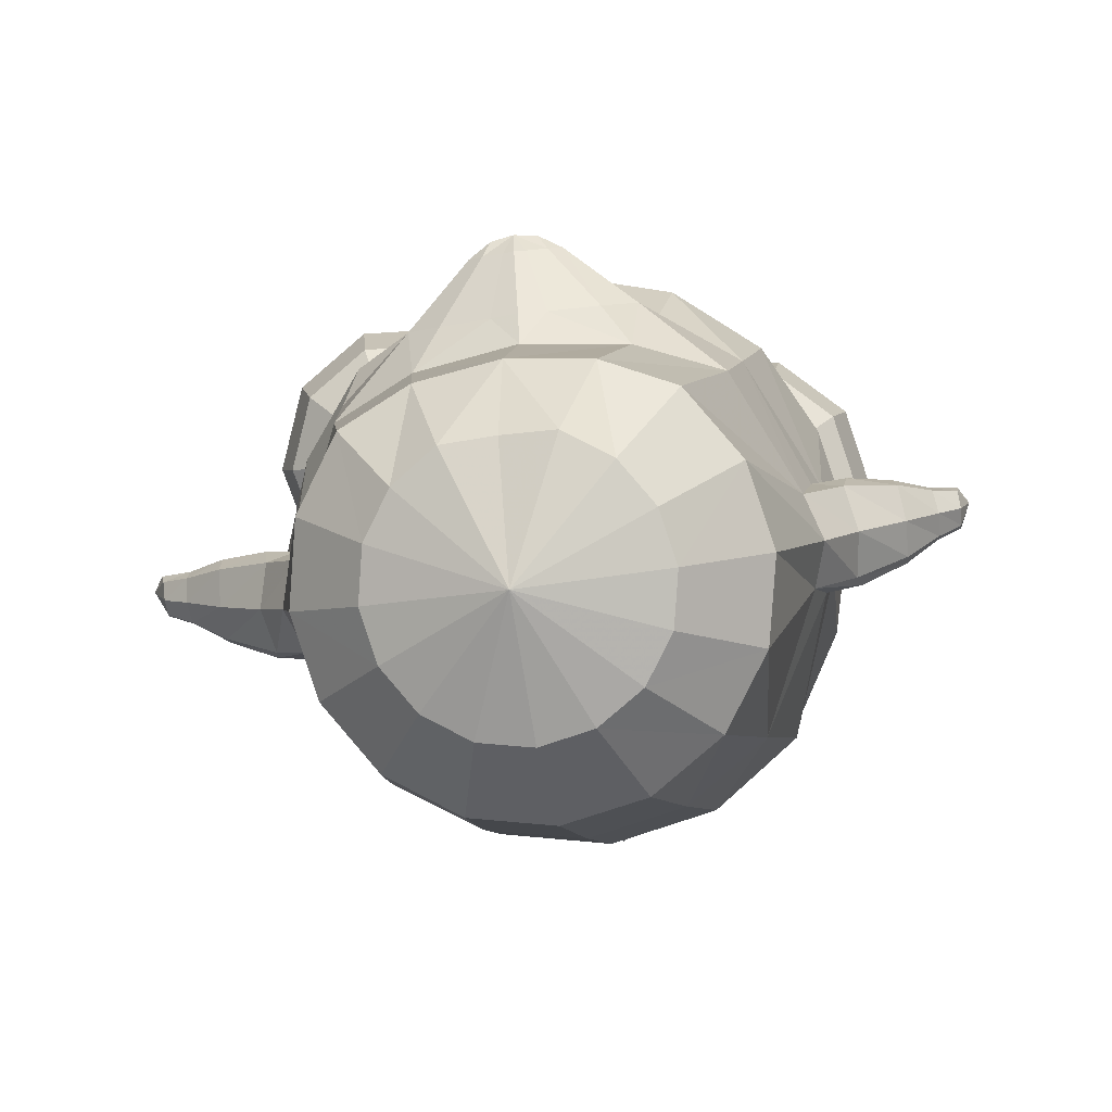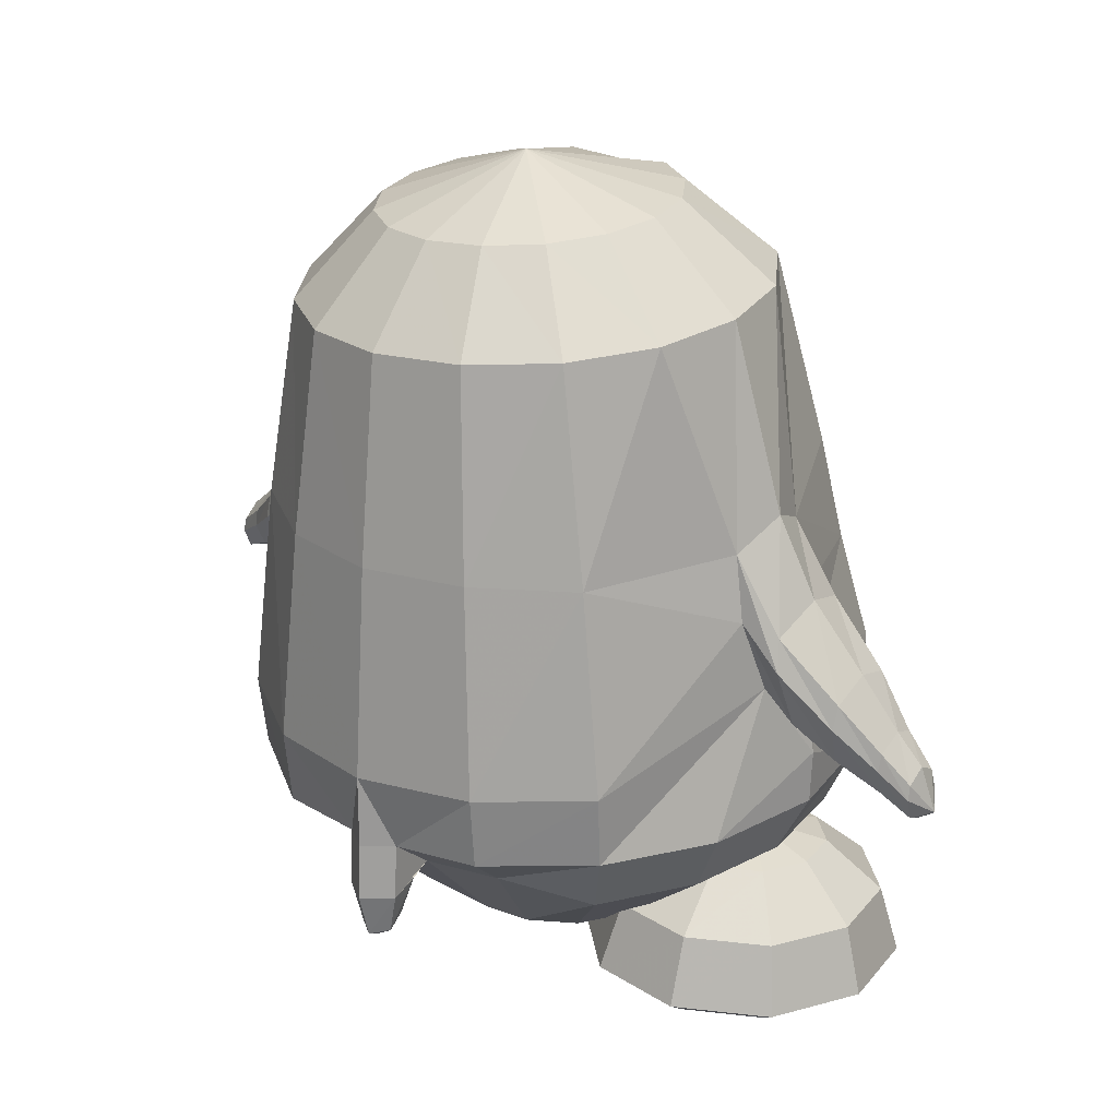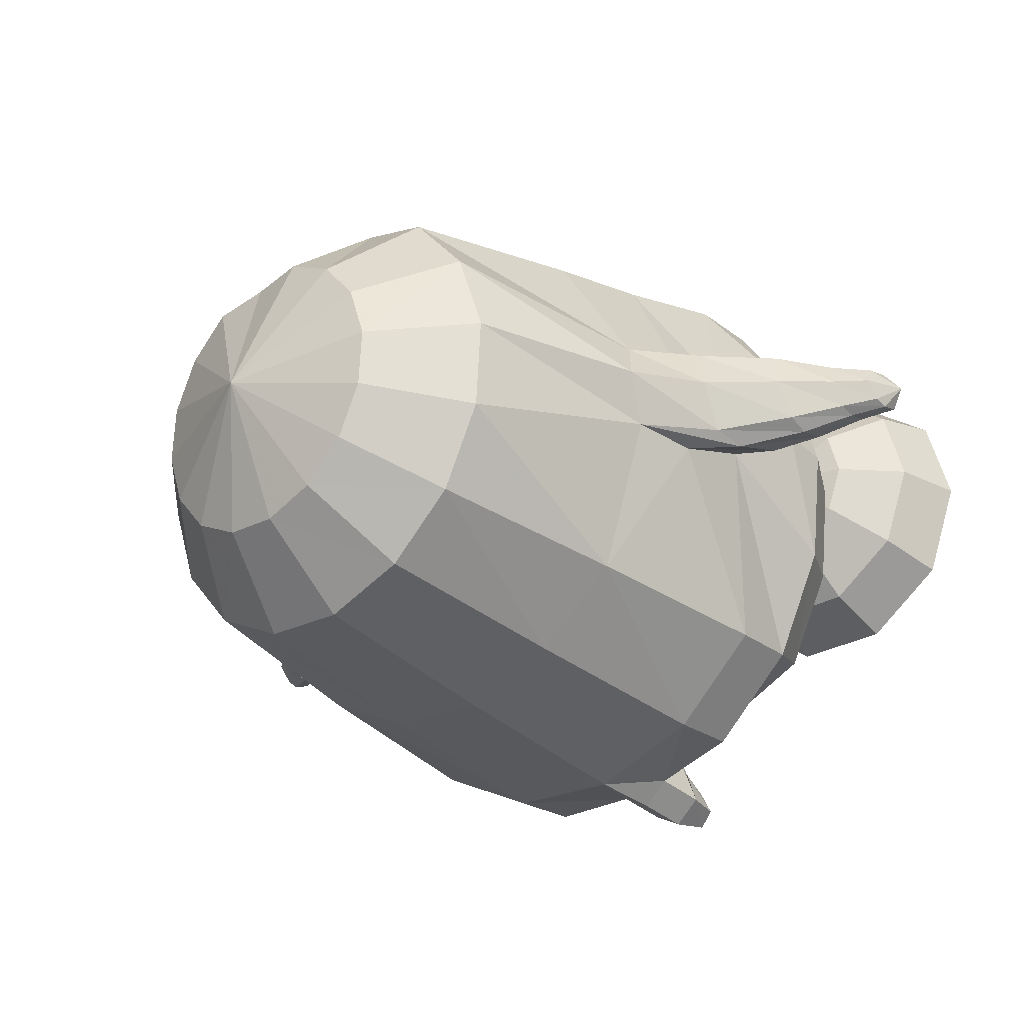
<metadata>
{"format":"obj","ext":"obj","renderer":"f3d","projection":"perspective","resolution":1024,"background":"white","views":[{"elev":1.9,"azim":-178.2,"up":"+Z"},{"elev":28.6,"azim":-133.9,"up":"+Y"},{"elev":-27.1,"azim":-141.9,"up":"+Z"}]}
</metadata>
<code>
v 0.05135 0.1895 0.1563
v -0.0367 0.1989 0.1557
v 0.1377 0.1849 0.1335
v -0.1148 0.2118 0.1302
v 0.2076 0.186 0.08917
v -0.1741 0.2151 0.06193
v 0.2474 0.182 0.008408
v -0.2028 0.2157 -0.02342
v 0.2535 0.1802 -0.08135
v -0.1963 0.2143 -0.1129
v 0.2252 0.1809 -0.1665
v -0.1557 0.2108 -0.1932
v 0.1669 0.1844 -0.2342
v -0.08726 0.2052 -0.252
v 0.08724 0.1903 -0.2742
v -0.001798 0.1979 -0.2804
v 0.05128 0.2737 0.08375
v -0.00404 0.2828 0.08898
v 0.107 0.2731 0.07476
v -0.05535 0.2869 0.06307
v 0.15 0.2689 0.03688
v -0.09296 0.2895 0.01963
v 0.1754 0.266 -0.01456
v -0.1113 0.2903 -0.03467
v 0.1792 0.265 -0.07168
v -0.1073 0.2892 -0.09175
v 0.1611 0.2658 -0.126
v -0.08152 0.2865 -0.1429
v 0.1239 0.2684 -0.1691
v -0.03788 0.2825 -0.1804
v 0.07318 0.2724 -0.1946
v 0.01635 0.2775 -0.1985
v 0.03894 0.3212 -0.05353
v -0.02412 0.003744 -0.3199
v -0.1247 0.01114 -0.2861
v 0.08175 -0.004675 -0.3126
v -0.2052 0.01082 -0.216
v 0.1771 -0.009724 -0.2656
v -0.2525 0.01132 -0.06636
v 0.2606 -0.007038 -0.1332
v -0.2602 0.0374 -0.0175
v 0.2821 0.01645 -0.08779
v -0.2403 0.01173 0.02833
v 0.2722 -0.006818 -0.03874
v -0.1641 0.025 0.151
v 0.2309 0.006075 0.09981
v -0.06889 0.05057 0.1765
v 0.1495 0.03647 0.1486
v 0.04176 0.05596 0.1767
v 0.008689 -0.204 0.2631
v -0.1119 -0.1984 0.2443
v 0.13 -0.2023 0.2336
v -0.2078 -0.1909 0.1836
v 0.2279 -0.1955 0.1616
v -0.2688 -0.1247 0.03265
v 0.2936 -0.1363 -0.03737
v -0.2928 -0.1579 -0.003746
v 0.3094 -0.1746 -0.07376
v -0.282 -0.1235 -0.05384
v 0.2847 -0.147 -0.1225
v -0.2466 -0.1821 -0.2362
v 0.1875 -0.2198 -0.2878
v -0.1604 -0.1874 -0.3157
v 0.07406 -0.2084 -0.3458
v -0.04692 -0.1973 -0.3544
v -0.0541 -0.2669 -0.3609
v -0.1638 -0.2577 -0.314
v 0.0687 -0.2806 -0.3425
v -0.2485 -0.2526 -0.2353
v 0.1831 -0.2909 -0.2824
v -0.295 -0.2555 -0.1273
v 0.2703 -0.29 -0.1833
v -0.3058 -0.257 -0.009674
v 0.3132 -0.2773 -0.06454
v -0.2738 -0.2593 0.09519
v 0.2932 -0.2659 0.06374
v -0.2125 -0.2633 0.181
v 0.2232 -0.2648 0.1685
v -0.1149 -0.2655 0.2425
v 0.1211 -0.2663 0.2375
v 0.002187 -0.2668 0.2628
v -0.001201 -0.3312 0.2354
v -0.1071 -0.3315 0.2146
v 0.1053 -0.3306 0.2145
v -0.1943 -0.3297 0.158
v 0.1985 -0.3297 0.1548
v -0.2495 -0.325 0.07966
v 0.261 -0.333 0.06379
v -0.2747 -0.3229 -0.01799
v 0.2759 -0.3441 -0.04666
v -0.2663 -0.3202 -0.121
v 0.2412 -0.355 -0.1557
v -0.2228 -0.3199 -0.2159
v 0.1655 -0.3561 -0.2464
v -0.1466 -0.3015 -0.2698
v 0.06304 -0.3242 -0.2912
v -0.05098 -0.3157 -0.3058
v 0.000585 -0.4766 -0.01634
v -0.009343 -0.4604 -0.1607
v -0.06264 -0.4525 -0.1544
v 0.04527 -0.474 -0.1382
v -0.107 -0.4488 -0.1242
v 0.09442 -0.4766 -0.1023
v -0.1335 -0.4443 -0.08052
v 0.1312 -0.4765 -0.04449
v -0.1442 -0.4442 -0.02505
v 0.1446 -0.4703 0.01295
v -0.1333 -0.4447 0.03028
v 0.1357 -0.4606 0.06419
v -0.1023 -0.4479 0.07778
v 0.1047 -0.4544 0.101
v -0.0552 -0.4497 0.1109
v 0.05699 -0.4514 0.1217
v 0.000759 -0.45 0.1254
v 0.03143 -0.1019 0.212
v -0.09 -0.09222 0.2026
v 0.1458 -0.1017 0.1782
v -0.1833 -0.08048 0.1652
v 0.2329 -0.09293 0.1202
v -0.06566 -0.03882 0.2193
v 0.143 -0.04735 0.1942
v -0.03883 -0.07672 0.2146
v 0.1078 -0.08256 0.198
v -0.0756 -0.01644 0.2216
v 0.159 -0.02669 0.1921
v -0.03757 0.008468 0.2172
v 0.1247 0.001687 0.1965
v 0.01562 0.02215 0.2107
v 0.07264 0.02023 0.2034
v 0.04458 0.02998 0.2085
v 0.03421 -0.09067 0.208
v -0.07976 -0.2659 -0.3375
v -0.02363 -0.271 -0.3447
v -0.06946 -0.3099 -0.291
v -0.0257 -0.3153 -0.2963
v -0.07887 -0.3124 -0.3163
v -0.02742 -0.317 -0.3229
v -0.08546 -0.3189 -0.3456
v -0.02967 -0.324 -0.3528
v -0.05504 -0.3217 -0.3293
v -0.05995 -0.3198 -0.3689
v -0.06294 -0.3637 -0.3611
v -0.05986 -0.3649 -0.3363
v -0.07861 -0.3586 -0.347
v -0.04359 -0.3618 -0.3515
v -0.07402 -0.3486 -0.3292
v -0.04172 -0.3515 -0.3334
v -0.06188 -0.3704 -0.3481
v -0.253 -0.06054 0.03801
v 0.2818 -0.07634 -0.03276
v -0.2685 -0.05135 -0.07356
v 0.2688 -0.07014 -0.1443
v -0.3006 -0.06071 -0.0582
v 0.3021 -0.08206 -0.1385
v -0.3003 -0.03861 -0.01025
v 0.3157 -0.0573 -0.09201
v -0.286 -0.05719 0.03614
v 0.3116 -0.0715 -0.04397
v -0.3005 -0.1505 0.03722
v 0.3268 -0.162 -0.03674
v -0.3214 -0.1779 0.000956
v 0.3402 -0.1927 -0.07325
v -0.3135 -0.1511 -0.04846
v 0.3184 -0.1729 -0.1217
v -0.2923 -0.1011 0.04404
v 0.3183 -0.113 -0.03398
v -0.3085 -0.09139 -0.06731
v 0.3061 -0.1145 -0.1462
v -0.3545 -0.09946 -0.000696
v 0.3666 -0.1145 -0.09257
v -0.3587 -0.1156 -0.03843
v 0.3622 -0.1348 -0.1278
v -0.3468 -0.1133 0.03662
v 0.3693 -0.1236 -0.05314
v -0.3489 -0.1976 0.004654
v 0.3692 -0.2107 -0.0745
v -0.3426 -0.1779 0.0351
v 0.3693 -0.1874 -0.04594
v -0.3537 -0.1795 -0.03289
v 0.3631 -0.1974 -0.1139
v -0.344 -0.1454 0.04179
v 0.37 -0.1544 -0.0436
v -0.3594 -0.1383 -0.04643
v 0.3623 -0.1581 -0.1331
v -0.3941 -0.1467 0.006613
v 0.4097 -0.1583 -0.09014
v -0.3961 -0.1597 -0.018
v 0.4064 -0.1742 -0.1128
v -0.3882 -0.1577 0.03076
v 0.4108 -0.1663 -0.06416
v -0.3871 -0.2027 0.02955
v 0.4127 -0.2111 -0.05987
v -0.3906 -0.218 0.01024
v 0.4123 -0.2286 -0.07753
v -0.3938 -0.2041 -0.01406
v 0.4083 -0.2178 -0.1033
v -0.3868 -0.1805 0.03365
v 0.4118 -0.1885 -0.05842
v -0.3965 -0.1767 -0.02251
v 0.4069 -0.1917 -0.1152
v -0.4229 -0.1865 -0.006848
v 0.4369 -0.1983 -0.1059
v -0.4208 -0.1748 0.01141
v 0.4387 -0.1845 -0.08917
v -0.4183 -0.1862 0.02981
v 0.4417 -0.1934 -0.06955
v -0.4193 -0.224 0.02965
v 0.4452 -0.2309 -0.06558
v -0.4194 -0.2327 0.01439
v 0.4421 -0.2414 -0.07926
v -0.4232 -0.2235 -0.003624
v 0.4406 -0.2345 -0.09858
v -0.4215 -0.2086 0.03316
v 0.4471 -0.2151 -0.06456
v -0.4242 -0.2007 -0.01052
v 0.4383 -0.2128 -0.1081
v -0.4354 -0.2205 0.01662
v 0.4573 -0.2284 -0.08265
v -0.3034 -0.2061 -0.004519
v 0.317 -0.2251 -0.07064
v -0.1899 -0.3529 0.03537
v 0.1961 -0.3748 0.05833
v -0.112 -0.3727 0.03261
v 0.117 -0.3917 0.06247
v -0.05581 -0.4255 0.02836
v 0.05962 -0.4426 0.06844
v -0.0374 -0.4941 0.02241
v 0.03884 -0.5106 0.07189
v -0.05922 -0.5081 0.02129
v 0.06008 -0.5254 0.07105
v -0.1175 -0.5115 0.02102
v 0.118 -0.5312 0.06735
v -0.1329 -0.5065 -0.02727
v 0.1302 -0.5323 0.01805
v -0.08594 -0.4998 -0.06226
v 0.08135 -0.528 -0.01439
v -0.06824 -0.4847 -0.07408
v 0.06342 -0.5138 -0.02677
v -0.08252 -0.4176 -0.05525
v 0.08095 -0.4457 -0.01705
v -0.1282 -0.3675 -0.01703
v 0.1293 -0.3933 0.01081
v -0.1669 -0.3654 -0.04491
v 0.1673 -0.3957 -0.0183
v -0.1514 -0.4107 -0.1065
v 0.1463 -0.4472 -0.07294
v -0.1478 -0.4764 -0.1333
v 0.1389 -0.5153 -0.09161
v -0.1549 -0.4926 -0.1136
v 0.1467 -0.5293 -0.07068
v -0.1727 -0.5022 -0.05675
v 0.1679 -0.533 -0.01443
v -0.2215 -0.5001 -0.05618
v 0.2167 -0.5328 -0.01729
v -0.2396 -0.4888 -0.1129
v 0.2312 -0.5288 -0.07598
v -0.2457 -0.4719 -0.1325
v 0.2364 -0.5145 -0.09779
v -0.236 -0.4068 -0.1056
v 0.2308 -0.4463 -0.07805
v -0.2156 -0.3633 -0.04406
v 0.216 -0.3954 -0.02076
v -0.2548 -0.3643 -0.0136
v 0.2573 -0.3945 0.006969
v -0.304 -0.4084 -0.05292
v 0.3022 -0.4447 -0.03008
v -0.3242 -0.4739 -0.0717
v 0.3189 -0.5127 -0.0424
v -0.3076 -0.4905 -0.06022
v 0.3026 -0.5272 -0.02802
v -0.2608 -0.5011 -0.02578
v 0.258 -0.5319 0.0104
v -0.2755 -0.5048 0.02286
v 0.2759 -0.5307 0.05807
v -0.3331 -0.4969 0.02402
v 0.3337 -0.525 0.05455
v -0.3536 -0.4813 0.02557
v 0.3547 -0.5101 0.05294
v -0.3295 -0.4148 0.03132
v 0.3332 -0.4425 0.05249
v -0.2695 -0.3679 0.03503
v 0.2752 -0.3932 0.05464
v -0.2541 -0.3729 0.08331
v 0.263 -0.392 0.1041
v -0.3027 -0.4234 0.1149
v 0.312 -0.4405 0.1381
v -0.3227 -0.4912 0.1221
v 0.3303 -0.5078 0.1518
v -0.3063 -0.5055 0.1076
v 0.3125 -0.523 0.1402
v -0.26 -0.5098 0.07114
v 0.2636 -0.5295 0.1075
v -0.1967 -0.5128 0.02152
v 0.197 -0.5356 0.06282
v -0.2203 -0.5141 0.1006
v 0.2259 -0.5289 0.1398
v -0.2375 -0.513 0.1587
v 0.2471 -0.5219 0.1962
v -0.2432 -0.4999 0.1811
v 0.2548 -0.5066 0.2165
v -0.2339 -0.431 0.166
v 0.2467 -0.4394 0.1941
v -0.2143 -0.3773 0.1128
v 0.2252 -0.3914 0.1364
v -0.1656 -0.3788 0.1121
v 0.1763 -0.3908 0.139
v -0.1493 -0.4346 0.165
v 0.1622 -0.4397 0.1991
v -0.1455 -0.5041 0.18
v 0.1572 -0.5069 0.2222
v -0.1529 -0.5166 0.1577
v 0.1626 -0.5222 0.2011
v -0.1714 -0.5162 0.1001
v 0.1771 -0.529 0.1427
v -0.1322 -0.5152 0.06965
v 0.1359 -0.5299 0.115
v -0.08486 -0.5149 0.1051
v 0.09118 -0.5237 0.1532
v -0.06698 -0.5019 0.1192
v 0.07473 -0.5085 0.1669
v -0.08132 -0.4321 0.1125
v 0.09065 -0.4404 0.151
v -0.1265 -0.3772 0.08158
v 0.135 -0.391 0.1109
v 0.006979 -0.05547 0.2791
v 0.01926 -0.07095 0.277
v 0.09313 -0.05825 0.2681
v 0.07978 -0.0729 0.2693
v 0.001949 -0.04643 0.2799
v 0.09878 -0.04955 0.2676
v 0.01728 -0.03577 0.2782
v 0.08421 -0.03793 0.2697
v 0.03923 -0.02959 0.2755
v 0.06273 -0.03035 0.2725
v 0.05117 -0.02634 0.2746
v 0.04948 -0.0763 0.274
v 0.05273 -0.05166 0.2932
v 0.02806 -0.04915 0.2923
v 0.07648 -0.05071 0.2861
f 33 18 17
f 17 19 33
f 33 20 18
f 19 21 33
f 33 22 20
f 21 23 33
f 33 24 22
f 23 25 33
f 33 26 24
f 25 27 33
f 33 28 26
f 27 29 33
f 33 30 28
f 29 31 33
f 33 32 30
f 31 32 33
f 1 17 18 2
f 1 3 19 17
f 2 18 20 4
f 21 19 3 5
f 4 20 22 6
f 23 21 5 7
f 6 22 24 8
f 25 23 7 9
f 8 24 26 10
f 27 25 9 11
f 10 26 28 12
f 29 27 11 13
f 12 28 30 14
f 31 29 13 15
f 14 30 32 16
f 32 31 15 16
f 14 16 34 35
f 34 16 15 36
f 12 14 35 37
f 36 15 13 38
f 10 12 37 39
f 38 13 11 40
f 8 10 39 41
f 40 11 9 42
f 6 8 41 43
f 42 9 7 44
f 4 6 43 45
f 44 7 5 46
f 2 4 45 47
f 46 5 3 48
f 1 2 47 49
f 1 49 48 3
f 37 35 63 61
f 64 36 38 62
f 35 34 65 63
f 65 34 36 64
f 61 63 67 69
f 68 64 62 70
f 59 61 69 71
f 70 62 60 72
f 53 55 75 77
f 76 56 54 78
f 51 53 77 79
f 78 54 52 80
f 50 51 79 81
f 80 52 50 81
f 81 79 83 82
f 84 80 81 82
f 79 77 85 83
f 86 78 80 84
f 77 75 87 85
f 88 76 78 86
f 75 73 89 87
f 90 74 76 88
f 73 71 91 89
f 92 72 74 90
f 71 69 93 91
f 94 70 72 92
f 69 67 95 93
f 96 68 70 94
f 93 95 100 102
f 101 96 94 103
f 91 93 102 104
f 103 94 92 105
f 89 91 104 106
f 105 92 90 107
f 87 89 106 108
f 107 90 88 109
f 85 87 108 110
f 109 88 86 111
f 83 85 110 112
f 111 86 84 113
f 82 83 112 114
f 113 84 82 114
f 98 114 112
f 113 114 98
f 98 112 110
f 111 113 98
f 98 110 108
f 109 111 98
f 98 108 106
f 107 109 98
f 98 106 104
f 105 107 98
f 98 104 102
f 103 105 98
f 98 102 100
f 101 103 98
f 98 100 99
f 99 101 98
f 116 51 50 115
f 50 52 117 115
f 118 53 51 116
f 52 54 119 117
f 53 118 55
f 56 119 54
f 118 45 43
f 44 46 119
f 115 131 122 116
f 123 131 115 117
f 116 122 120
f 121 123 117
f 116 120 124 118
f 125 121 117 119
f 45 118 124
f 125 119 46
f 45 124 47
f 48 125 46
f 47 124 126
f 127 125 48
f 47 126 128
f 129 127 48
f 49 128 130
f 130 129 49
f 47 128 49
f 49 129 48
f 132 63 65
f 65 64 133
f 66 132 65
f 65 133 66
f 132 67 63
f 64 68 133
f 67 132 134 95
f 135 133 68 96
f 134 99 100
f 101 99 135
f 95 134 100
f 101 135 96
f 134 97 99
f 99 97 135
f 134 132 138 136
f 139 133 135 137
f 97 134 136 140
f 137 135 97 140
f 132 66 141 138
f 141 66 133 139
f 138 141 142 144
f 142 141 139 145
f 140 136 146 143
f 147 137 140 143
f 136 138 144 146
f 145 139 137 147
f 148 146 144
f 145 147 148
f 142 148 144
f 145 148 142
f 148 143 146
f 147 143 148
f 151 37 61
f 62 38 152
f 59 151 61
f 62 152 60
f 151 39 37
f 38 40 152
f 43 149 118
f 119 150 44
f 149 55 118
f 119 56 150
f 41 39 153 155
f 154 40 42 156
f 43 41 155 157
f 156 42 44 158
f 57 55 159 161
f 160 56 58 162
f 59 57 161 163
f 162 58 60 164
f 149 43 157 165
f 158 44 150 166
f 55 149 165 159
f 166 150 56 160
f 39 151 167 153
f 168 152 40 154
f 151 59 163 167
f 164 60 152 168
f 155 153 171 169
f 172 154 156 170
f 157 155 169 173
f 170 156 158 174
f 161 159 177 175
f 178 160 162 176
f 163 161 175 179
f 176 162 164 180
f 165 157 173 181
f 174 158 166 182
f 159 165 181 177
f 182 166 160 178
f 153 167 183 171
f 184 168 154 172
f 167 163 179 183
f 180 164 168 184
f 169 171 187 185
f 188 172 170 186
f 173 169 185 189
f 186 170 174 190
f 175 177 191 193
f 192 178 176 194
f 179 175 193 195
f 194 176 180 196
f 181 173 189 197
f 190 174 182 198
f 177 181 197 191
f 198 182 178 192
f 171 183 199 187
f 200 184 172 188
f 183 179 195 199
f 196 180 184 200
f 185 187 201 203
f 202 188 186 204
f 189 185 203 205
f 204 186 190 206
f 193 191 207 209
f 208 192 194 210
f 195 193 209 211
f 210 194 196 212
f 197 189 205 213
f 206 190 198 214
f 191 197 213 207
f 214 198 192 208
f 187 199 215 201
f 216 200 188 202
f 199 195 211 215
f 212 196 200 216
f 207 217 209
f 210 218 208
f 207 213 217
f 218 214 208
f 205 217 213
f 214 218 206
f 203 217 205
f 206 218 204
f 201 217 203
f 204 218 202
f 201 215 217
f 218 216 202
f 211 217 215
f 216 218 212
f 209 217 211
f 212 218 210
f 219 59 71
f 72 60 220
f 73 219 71
f 72 220 74
f 219 57 59
f 60 58 220
f 219 75 55
f 56 76 220
f 57 219 55
f 56 220 58
f 219 73 75
f 76 74 220
f 293 233 231
f 232 234 294
f 231 233 235 229
f 236 234 232 230
f 229 235 237 227
f 238 236 230 228
f 227 237 239 225
f 240 238 228 226
f 225 239 241 223
f 242 240 226 224
f 223 241 221
f 222 242 224
f 241 243 221
f 222 244 242
f 239 245 243 241
f 244 246 240 242
f 237 247 245 239
f 246 248 238 240
f 235 249 247 237
f 248 250 236 238
f 233 251 249 235
f 250 252 234 236
f 293 251 233
f 234 252 294
f 293 253 251
f 252 254 294
f 251 253 255 249
f 256 254 252 250
f 249 255 257 247
f 258 256 250 248
f 247 257 259 245
f 260 258 248 246
f 245 259 261 243
f 262 260 246 244
f 243 261 221
f 222 262 244
f 261 263 221
f 222 264 262
f 259 265 263 261
f 264 266 260 262
f 257 267 265 259
f 266 268 258 260
f 255 269 267 257
f 268 270 256 258
f 253 271 269 255
f 270 272 254 256
f 293 271 253
f 254 272 294
f 293 273 271
f 272 274 294
f 271 273 275 269
f 276 274 272 270
f 269 275 277 267
f 278 276 270 268
f 267 277 279 265
f 280 278 268 266
f 265 279 281 263
f 282 280 266 264
f 263 281 221
f 222 282 264
f 281 283 221
f 222 284 282
f 279 285 283 281
f 284 286 280 282
f 277 287 285 279
f 286 288 278 280
f 275 289 287 277
f 288 290 276 278
f 273 291 289 275
f 290 292 274 276
f 293 291 273
f 274 292 294
f 293 295 291
f 292 296 294
f 291 295 297 289
f 298 296 292 290
f 289 297 299 287
f 300 298 290 288
f 287 299 301 285
f 302 300 288 286
f 285 301 303 283
f 304 302 286 284
f 283 303 221
f 222 304 284
f 303 305 221
f 222 306 304
f 301 307 305 303
f 306 308 302 304
f 299 309 307 301
f 308 310 300 302
f 297 311 309 299
f 310 312 298 300
f 295 313 311 297
f 312 314 296 298
f 293 313 295
f 296 314 294
f 293 315 313
f 314 316 294
f 313 315 317 311
f 318 316 314 312
f 311 317 319 309
f 320 318 312 310
f 309 319 321 307
f 322 320 310 308
f 307 321 323 305
f 324 322 308 306
f 305 323 221
f 222 324 306
f 323 223 221
f 222 224 324
f 321 225 223 323
f 224 226 322 324
f 319 227 225 321
f 226 228 320 322
f 317 229 227 319
f 228 230 318 320
f 315 231 229 317
f 230 232 316 318
f 293 231 315
f 316 232 294
f 120 122 326 325
f 123 121 327 328
f 124 120 325 329
f 121 125 330 327
f 126 124 329 331
f 125 127 332 330
f 128 126 331 333
f 127 129 334 332
f 130 128 333 335
f 129 130 335 334
f 122 131 336 326
f 131 123 328 336
f 329 338 331
f 331 338 337 333
f 333 337 335
f 334 335 337
f 332 334 337 339
f 330 332 339
f 328 339 337 336
f 326 336 337 338
f 325 326 338
f 325 338 329
f 327 339 328
f 327 330 339

</code>
